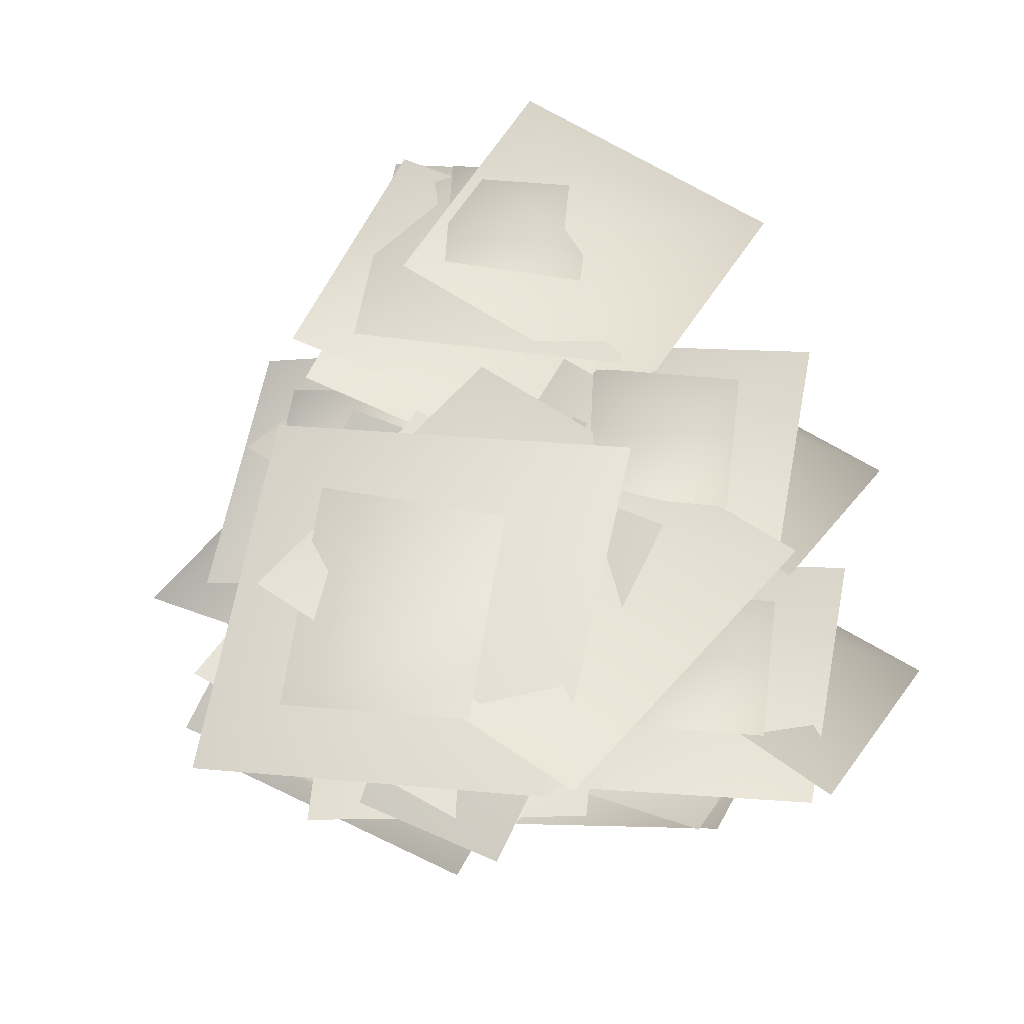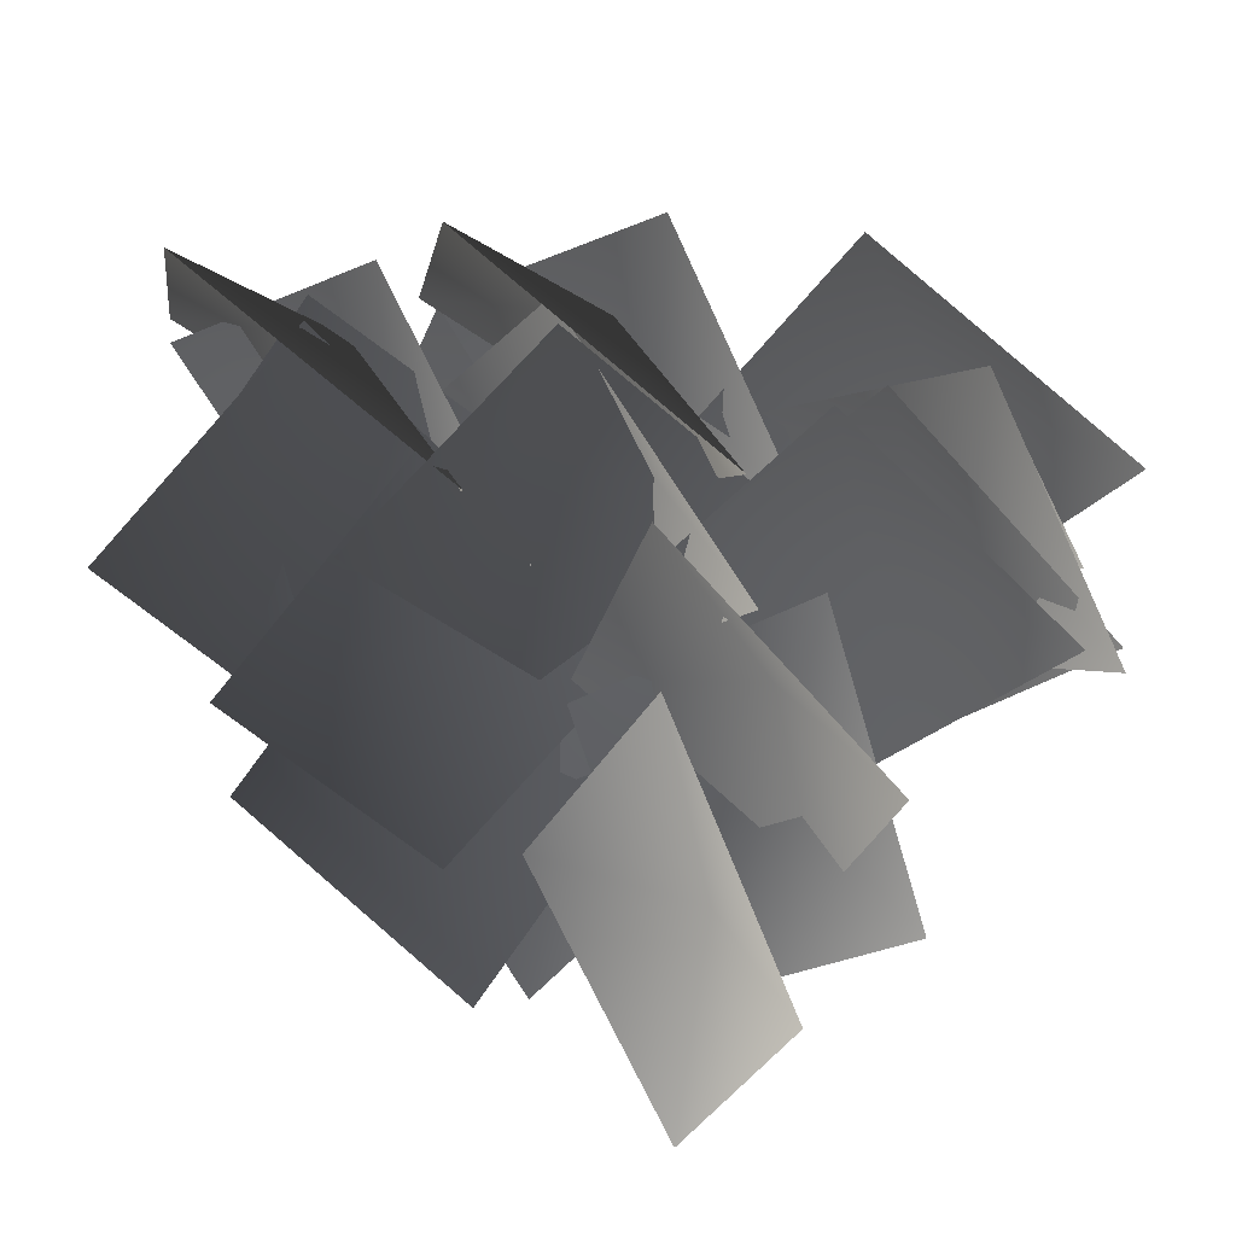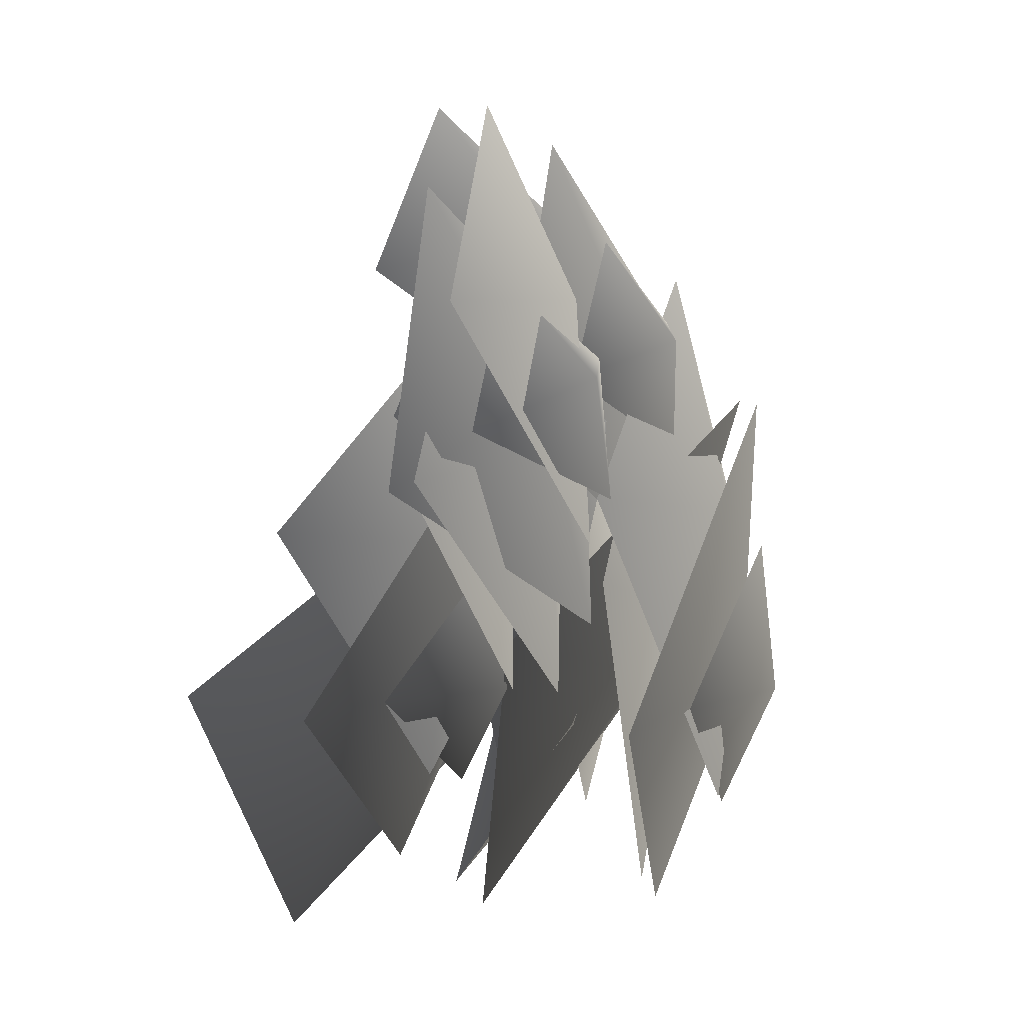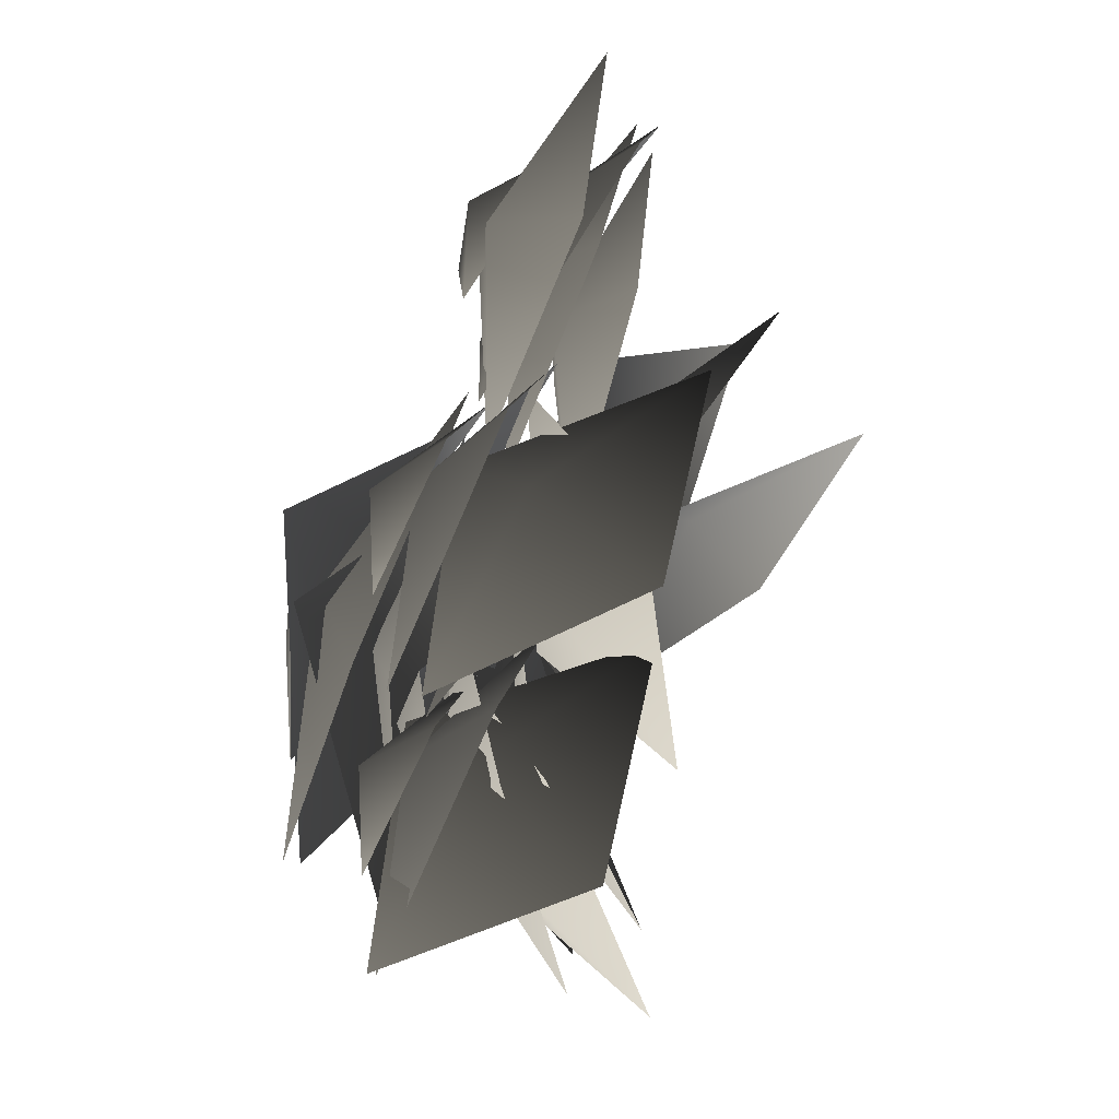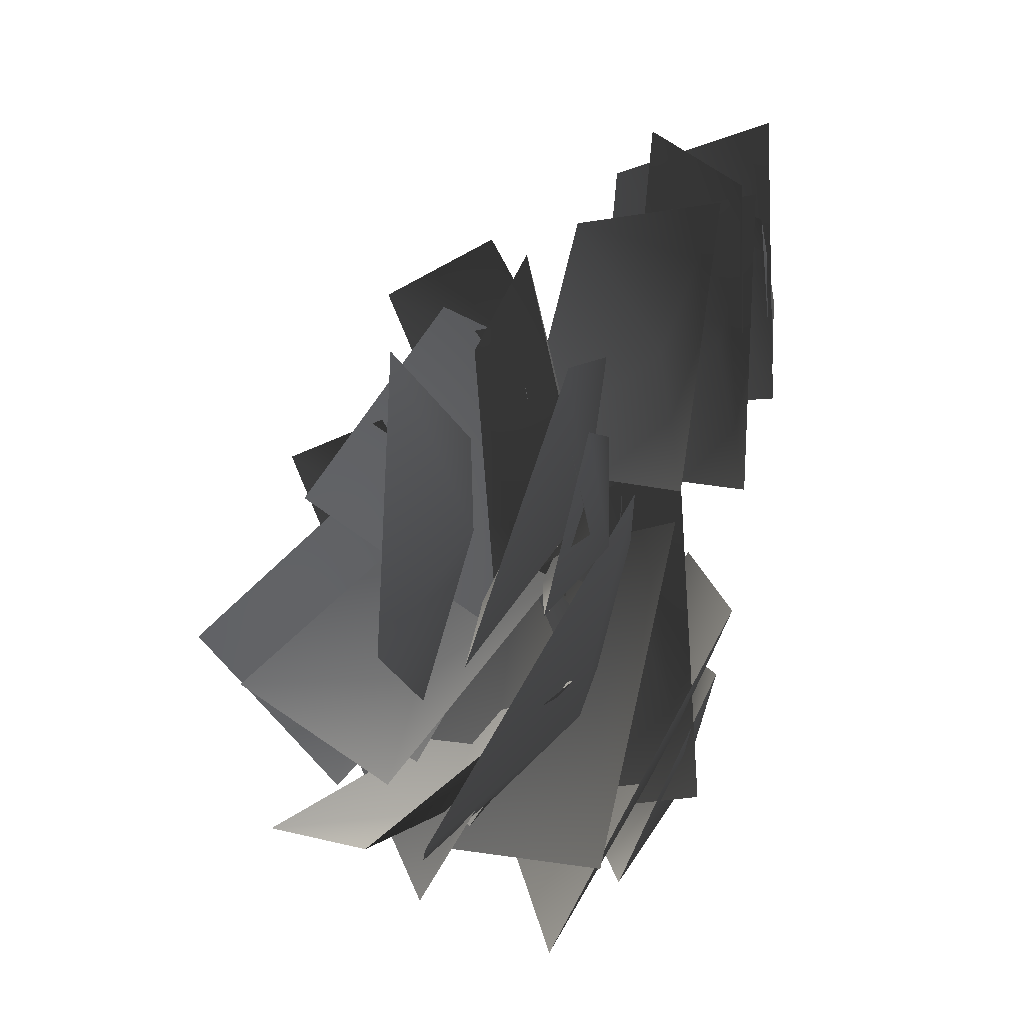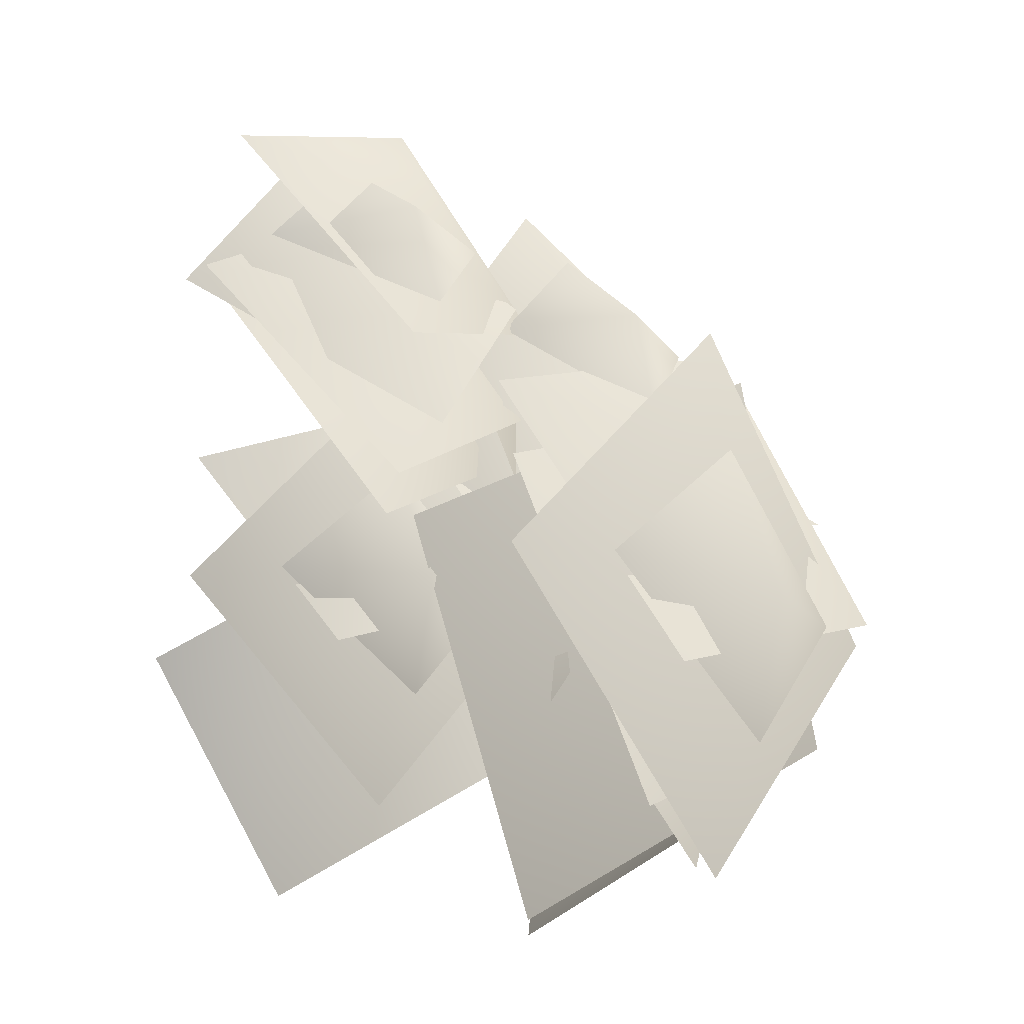
<metadata>
{"format":"obj","ext":"obj","renderer":"f3d","projection":"perspective","resolution":1024,"background":"white","views":[{"elev":75.5,"azim":-113.6,"up":"+Y"},{"elev":37.2,"azim":19.1,"up":"+Z"},{"elev":3.4,"azim":105.9,"up":"+Z"},{"elev":76.3,"azim":-75.4,"up":"+Z"},{"elev":-48.7,"azim":61.5,"up":"+Z"},{"elev":-38.2,"azim":137.2,"up":"+Z"}]}
</metadata>
<code>
g inder42
v 47.96 127.3 -32.05
v 32.75 105.4 -79.21
v 1.956 125.5 -20.11
v 55.34 130.4 18.33
v 86.76 101.1 -39.22
v 44.25 135.6 -36.15
v 37.21 122.4 -59.27
v 21.4 131.1 -28.7
v 52.65 131.8 -8.186
v 71.52 114.8 -36.44
v 46.8 124.1 -1.858
v 59.39 121.5 -54.5
v 1.723 128.9 -16.24
v 25.52 110 42.3
v 82.69 93.44 2.086
v 41.37 102.4 -45.68
v 41.17 81.11 -95.49
v -4.165 113.5 -53.81
v 28.34 107.9 3.331
v 71.11 66.63 -36.94
v -31.44 147.5 -29.88
v -12.65 143.3 20.77
v 13.72 141.6 -43.61
v -42.17 132.8 -77.56
v -69.05 125.4 -11.37
v -27.66 156.7 -29.19
v -18.82 152.3 -3.458
v -5.255 149.8 -36.17
v -37.78 143.3 -53.42
v -54.35 137.3 -19.8
v -32.18 133.9 -57.08
v -41.23 149.9 -6.094
v 13.61 143.4 -48.44
v -13.51 105.3 -94.94
v -67.51 103.8 -47.62
v -32.67 126.1 -15.74
v -28.7 123.5 38.23
v 13.02 139.3 -15.17
v -23 114.2 -64.39
v -62.05 89.53 -9.403
v -7.127 181.7 -36.06
v -22.5 156.4 -97.83
v -65.94 168.4 -20.44
v 1.755 186.6 29.94
v 47.76 165.7 -45.44
v -13.49 188.9 -41.44
v -20 174.2 -71.72
v -42 178.7 -31.67
v -1.958 187.2 -4.799
v 25.55 175.3 -41.8
v -8.008 178.2 3.492
v 8.668 178.9 -65.46
v -66.9 171.7 -15.36
v -32.69 159 61.33
v 43.98 157.1 8.679
v -12.73 166.8 -21.62
v -0.9913 157.7 -88.63
v -68.38 144.3 -35.37
v -30 153.5 41.37
v 39.58 157.5 -11.26
v 10.89 158.4 45.39
v -4.319 158.9 -6.612
v -35.12 151.6 55.36
v 18.26 139.5 92.19
v 49.69 137.8 27.64
v 7.173 167.7 45.26
v 0.143 165.6 18.69
v -15.67 160.3 50.02
v 15.57 152.1 68.85
v 34.45 149 36.05
v 9.727 133.3 71.24
v 22.31 153.7 22.64
v -35.35 143.9 60.33
v -11.56 101.6 105
v 45.61 104 61.61
v 11.98 139 36.51
v 11.01 143.4 -17.48
v -35.22 144.5 34.52
v 2.285 118.9 82.36
v 47.48 109 27.43
v -3.142 127.9 36.07
v -5.201 128.6 -18.07
v -32.39 90.52 33.45
v 7.032 109.9 82.68
v 41.33 142.4 28.6
v -44.22 146.4 31.17
v -59.42 147 -20.84
v -90.22 139.6 41.14
v -36.85 127.5 77.97
v -5.418 125.9 13.42
v -47.93 155.7 31.04
v -54.96 153.7 4.463
v -70.77 148.4 35.8
v -39.53 140.2 54.63
v -20.66 137.1 21.83
v -45.38 130.5 57.03
v -32.79 150.9 8.424
v -90.46 141.1 46.12
v -66.66 98.76 90.8
v -9.49 101.2 47.4
v -50.58 136.8 20.6
v -43.52 131.3 -32.84
v -82.11 101.3 16.72
v -49.91 123.5 69.87
v -4.405 147.2 19.61
v -59.21 124.8 20.95
v -60.8 117.8 -32.75
v -82.67 83.54 23.74
v -46.99 115 69.48
v -17.25 144.5 11.15
v -5.863 156.3 -37.47
v -4.12 115.2 -98.41
v -72.65 147.9 -38.05
v -17.28 178.8 30.38
v 52.56 138 -25.01
v 78.96 153.5 33.27
v 64.18 160.9 -18.33
v 32.43 150.7 42.76
v 83.99 129.3 77.89
v 115.4 130.7 13.33
v 77.88 165.4 36.68
v 70.82 166.9 10.08
v 54.36 160.2 40.81
v 84.43 146.8 58.54
v 103 145 25.49
v 67.83 158.3 53.64
v 75.27 163.4 0.2193
v 23.01 146.5 42.95
v 57.72 134.9 97.84
v 112.7 143.2 52.42
v 70.13 153.2 21.08
v 71.27 155.2 -33.06
v 23.81 143.4 16.47
v 64.32 132.8 67.44
v 113.8 135.7 15.43
v 61.51 142.3 20.67
v 64.29 142.7 -33.44
v 17.06 126.4 14.98
v 56.79 122.7 67.52
v 107.2 130.5 16.99
f 3 1 2
f 4 1 3
f 5 1 4
f 2 1 5
f 8 6 7
f 9 6 8
f 10 6 9
f 7 6 10
f 13 11 12
f 14 11 13
f 15 11 14
f 12 11 15
f 18 16 17
f 19 16 18
f 20 16 19
f 17 16 20
f 23 21 22
f 24 21 23
f 25 21 24
f 22 21 25
f 28 26 27
f 29 26 28
f 30 26 29
f 27 26 30
f 33 31 32
f 34 31 33
f 35 31 34
f 32 31 35
f 38 36 37
f 39 36 38
f 40 36 39
f 37 36 40
f 43 41 42
f 44 41 43
f 45 41 44
f 42 41 45
f 48 46 47
f 49 46 48
f 50 46 49
f 47 46 50
f 53 51 52
f 54 51 53
f 55 51 54
f 52 51 55
f 58 56 57
f 59 56 58
f 60 56 59
f 57 56 60
f 63 61 62
f 64 61 63
f 65 61 64
f 62 61 65
f 68 66 67
f 69 66 68
f 70 66 69
f 67 66 70
f 73 71 72
f 74 71 73
f 75 71 74
f 72 71 75
f 78 76 77
f 79 76 78
f 80 76 79
f 77 76 80
f 83 81 82
f 84 81 83
f 85 81 84
f 82 81 85
f 88 86 87
f 89 86 88
f 90 86 89
f 87 86 90
f 93 91 92
f 94 91 93
f 95 91 94
f 92 91 95
f 98 96 97
f 99 96 98
f 100 96 99
f 97 96 100
f 103 101 102
f 104 101 103
f 105 101 104
f 102 101 105
f 108 106 107
f 109 106 108
f 110 106 109
f 107 106 110
f 113 111 112
f 114 111 113
f 115 111 114
f 112 111 115
f 118 116 117
f 119 116 118
f 120 116 119
f 117 116 120
f 123 121 122
f 124 121 123
f 125 121 124
f 122 121 125
f 128 126 127
f 129 126 128
f 130 126 129
f 127 126 130
f 133 131 132
f 134 131 133
f 135 131 134
f 132 131 135
f 138 136 137
f 139 136 138
f 140 136 139
f 137 136 140

</code>
